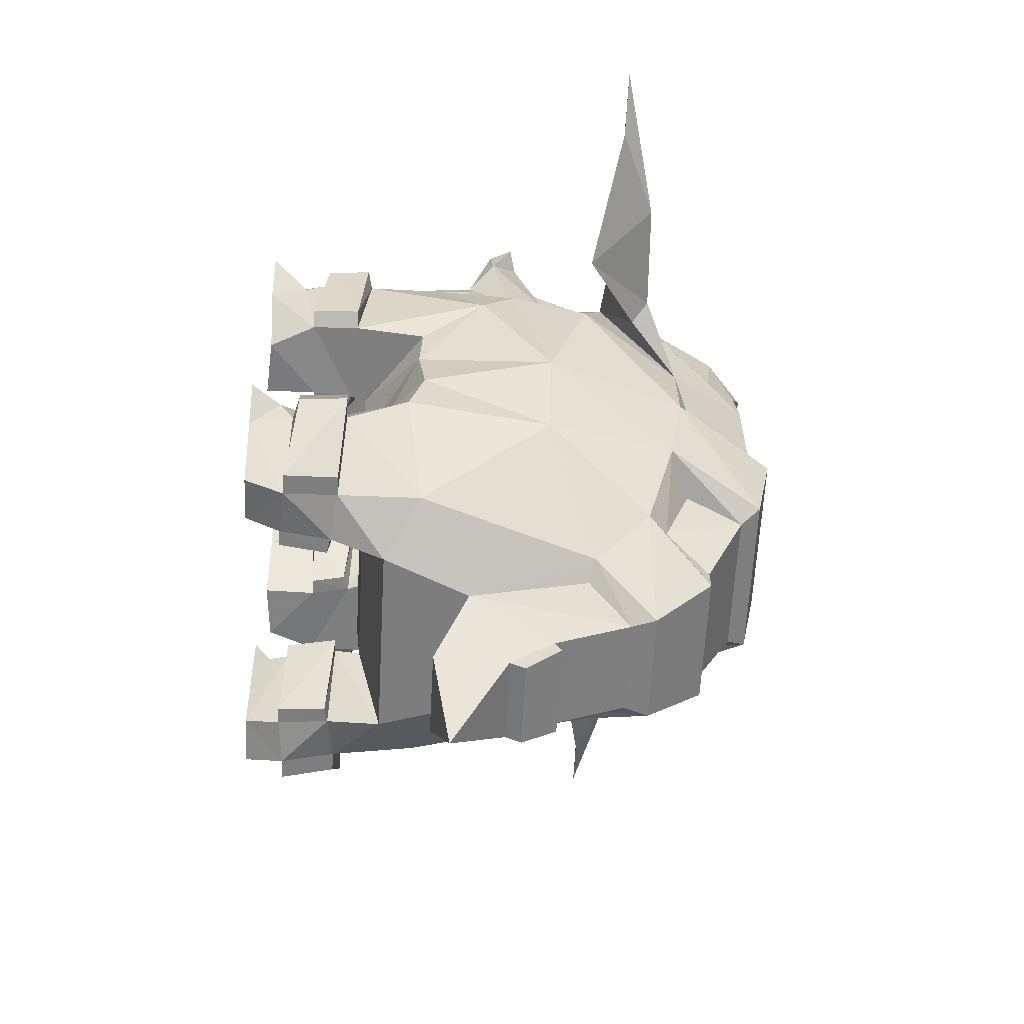
<metadata>
{"format":"obj","ext":"obj","renderer":"f3d","projection":"perspective","resolution":1024,"background":"white","views":[{"elev":-59.7,"azim":87.0,"up":"+Y"}]}
</metadata>
<code>
o donfan
v -1.956 -4.723 -7.077
v -1.533 -4.966 -6.957
v -1.347 -5.354 -4.557
v 0.9837 -5.664 -7.822
v 1.157 -5.667 -8.316
v 1.956 -4.723 -7.077
v 1.533 -4.966 -6.957
v 2.349 -3.574 -8.184
v 3.739 -2.425 -6.058
v -3.739 -2.425 -6.058
v -2.349 -3.574 -8.184
v 3.063 -4.497 -3.509
v 4.127 -2.441 -3.152
v -3.115 -1.842 -2.326
v -1.657 -3.088 -2.29
v -2.106 -1.47 -2.171
v -3.063 -4.497 -3.509
v -4.127 -2.441 -3.152
v -1.157 -5.667 -8.316
v -0.9837 -5.664 -7.822
v 2.106 -1.47 -2.171
v 3.115 -1.842 -2.326
v 2.003 -5.176 -2.819
v 1.347 -5.354 -4.557
v -4.127 -1.421 -3.45
v 4.127 -1.421 -3.45
v -2.003 -5.176 -2.819
v -1.346 -4.558 -9.469
v 1.346 -4.558 -9.469
v -1.268 -3.987 -9.478
v 1.268 -3.987 -9.478
v 1.852 -3.428 -8.575
v -1.852 -3.428 -8.575
v -1.6e-05 -0.1889 -5.013
v -0.001972 -0.1873 -5.021
v -1.6e-05 -0.1888 -5.013
v 1.6e-05 -0.1888 -5.013
v -1.6e-05 -0.1889 -5.013
v 1.6e-05 -0.1889 -5.013
v 2.836 -1.64 -8.709
v -2.836 -1.64 -8.709
v 1.473 -2.272 -10.25
v -1.473 -2.272 -10.25
v -2.026 -0.06202 -2.188
v -3.991 -0.2238 -3.297
v -4.136 -0.3533 -6.097
v 4.136 -0.3533 -6.097
v 3.991 -0.2239 -3.297
v 1.881 -1.968 -9.093
v 1.712 -1.994 -10.65
v -1.881 -1.968 -9.093
v 2.026 -0.06202 -2.188
v -1.712 -0.1935 -10.98
v -1.37 0.2867 -10.69
v 1.37 0.2867 -10.69
v 1.712 -0.1935 -10.98
v -1.712 -1.994 -10.65
v 2.537 0.3102 -9.221
v 3.001 0.05936 -8.966
v -3.001 0.05936 -8.966
v -2.537 0.3102 -9.221
v -2.381 0.786 -2.129
v -4.068 0.7165 -3.349
v 4.068 0.7165 -3.349
v 4.124 2.745 -5.287
v 4.313 1.913 -4.63
v -4.015 3.132 -3.573
v 0 3.062 -2.402
v -1.821 3.482 -2.699
v -2.804 1.812 -8.971
v -4.313 1.913 -4.63
v 1.821 3.482 -2.699
v 2.804 1.812 -8.971
v 3.243 3.44 -3.694
v 4.028 2.328 -6.904
v -4.028 2.328 -6.904
v -1.633 2.389 -10.59
v 2.492 0.7966 -1.816
v 4.155 0.7999 -1.932
v 2.576 3.413 -2.062
v 3.483 3.293 -2.135
v 4.475 2.845 -1.197
v 4.458 0.9396 -0.9873
v 4.481 0.9456 -1.926
v 2.583 3.38 -1.096
v 4.133 0.7939 -0.9933
v 2.591 0.7132 -1.017
v 3.458 3.19 -1.132
v 4.494 2.96 -2.054
v 2.262 0.7131 -1.02
v 1.638 2.442 -0.9173
v 2.176 0.7938 -1.705
v 1.587 2.53 -1.883
v 2.25 3.413 -2.065
v 2.256 3.38 -1.098
v 4.167 2.816 -2.14
v 3.755 3.44 -2.049
v 3.729 3.322 -1.127
v 4.147 2.842 -1.091
v 2.579 0.7194 0.004729
v 2.706 2.855 0.00829
v 2.074 1.946 0.01055
v 4.274 2.351 -0.7187
v 4.379 1.801 -0.004476
v 3.961 2.704 0.000446
v 1.712 2.953 0.01418
v 4.797 2.687 -0.004692
v 3.383 3.86 0.005665
v -2.487 0.7846 -1.845
v -4.151 0.787 -1.952
v -3.482 3.282 -2.142
v -2.575 3.403 -2.074
v -1.811 2.519 -1.902
v -4.477 0.9323 -1.943
v -4.449 0.9201 -1.005
v -4.469 2.827 -1.202
v -2.577 3.363 -1.107
v -2.582 0.6958 -1.047
v -4.124 0.7748 -1.014
v -3.452 3.173 -1.14
v -4.493 2.947 -2.058
v -2.171 0.7814 -1.735
v -1.63 2.425 -0.9399
v -2.253 0.6961 -1.051
v -1.584 2.519 -1.905
v -2.249 3.403 -2.078
v -2.25 3.364 -1.111
v -1.866 2.425 -0.9368
v -3.754 3.428 -2.054
v -3.723 3.304 -1.133
v -1.708 2.95 -0.006335
v -4.391 4.281 -7.651
v -2.969 4.465 -8.109
v -2.908 3.667 -8.647
v 2.33 2.498 -9.812
v 1.751 2.876 -10.46
v 1.997 4.095 -9.96
v 2.91 3.668 -8.646
v 2.968 4.466 -8.109
v 2.9 4.84 -7.38
v 1.438 3.38 -10.64
v -1e-06 3.668 -3.241
v 3.814 2.447 -7.964
v -4.24 4.079 -7.455
v -1.75 2.879 -10.46
v -1.437 3.383 -10.64
v -2.304 4.889 -8.778
v -1.646 5.314 -9.446
v -1.998 4.096 -9.959
v 1.644 5.315 -9.446
v 1.297 5.142 -9.898
v -1.299 5.142 -9.898
v 2.303 4.889 -8.778
v -9.313 3.13 -7.52
v 5.588 3.339 -7.521
v 9.331 3.161 -7.511
v -2.611 5.22 -6.141
v -1.448 6.5 -4.516
v 0.02 5.204 -5.453
v 1.49 6.504 -4.512
v 0.02 7.093 -4.009
v 1.921 5.734 -4.777
v 2.651 5.22 -6.141
v -1.312 7.102 -5.134
v -2.132 5.53 -6.977
v -1.359 3.839 -3.668
v -1.561 7.679 -6.67
v -1.174 8.201 -7.106
v -1.45 6.709 -8.622
v -1.77 6.327 -7.977
v 1.805 6.329 -7.978
v 1.484 6.711 -8.622
v 1.214 8.201 -7.106
v 1.601 7.679 -6.67
v -2.09 5.864 -7.323
v 1.222 7.172 -8.597
v 0.7998 8.151 -7.678
v -1.189 7.171 -8.597
v -0.7598 8.151 -7.678
v -1.554 7.038 -6.223
v 1.593 7.038 -6.223
v -0.6256 6.797 -3.873
v -1.747 5.975 -4.313
v 0.6186 6.797 -3.873
v 1.477 8.576 -5.853
v -1.493 8.574 -5.853
v -1.188 8.765 -6.227
v 1.171 8.767 -6.227
v 1.472 7.461 -4.413
v -1.322 7.455 -4.42
v 1.182 9.084 -5.949
v -1.198 9.082 -5.949
v 1.425 8.773 -4.796
v 1.163 9.214 -4.904
v -1.17 9.214 -4.904
v -1.428 8.765 -4.806
v -1.294 9.125 -4.396
v -1.149 9.18 -3.302
v -1.134 8.941 -2.376
v 1.152 9.193 -3.275
v -1.396 8.665 -3.394
v 1.417 7.721 -3.264
v -1.417 7.709 -3.285
v 1.398 8.678 -3.37
v -1.281 9.085 -3.692
v -0.8087 8.724 -2.159
v 0.8043 8.723 -2.159
v -1.375 8.466 -2.412
v -0.7848 8.026 -1.528
v -1.351 7.277 -2.482
v 0.7778 8.026 -1.528
v 1.325 7.718 -1.792
v 1.344 7.277 -2.482
v -1.298 6.74 -2.224
v 1.264 6.66 -1.276
v -1.256 6.637 -1.351
v -0.7285 6.983 -0.863
v -0.7632 7.909 -1.329
v -0.7285 6.636 -1.05
v 0.7353 6.656 -0.9766
v -1.174 5.429 -1.188
v -1.17 5.514 -2.153
v 0.9755 -6.372 -6.278
v 0.8875 -7.005 -5.385
v 0.8875 -7.166 -5.708
v 0.9755 -6.615 -6.421
v -0.9755 -6.372 -6.278
v -0.9755 -6.615 -6.421
v -0.8875 -7.166 -5.708
v 0.8875 -6.908 -3.892
v -0.8875 -6.908 -3.892
v -0.8875 -7.005 -5.385
v -2.002 -4.795 -0.7129
v -1.638 -2.926 -0.7652
v -1.917 -2.926 -0.7653
v -2.326 -4.795 -0.7129
v -1.728 -2.926 -1.774
v -3.108 -2.002 -1.709
v -2.216 -4.848 -1.733
v -1.454 -2.926 -1.774
v -1.9 -4.848 -1.67
v -4.179 -2.35 -1.898
v -4.201 -2.519 -0.9483
v -3.159 -4.699 -1.853
v -4.581 -3.274 -1.944
v -3.559 -4.699 -1.853
v -3.123 -2.162 -0.9023
v -4.603 -3.444 -0.9942
v -2.744 -1.711 -1.651
v -2.748 -1.87 -0.9023
v -3.667 -4.901 -0.7968
v -3.255 -4.901 -0.7968
v -4.127 -3.66 -0.01188
v -3.43 -2.538 -0.5557
v -2.156 -2.192 -0.01163
v -4.63 -2.968 -0.01154
v -3.399 -4.692 -0.01237
v -2.855 -2.436 -0.01161
v -3.946 -2.788 -0.01158
v -3.727 -1.842 -0.01126
v 2.326 -4.796 -0.7132
v 1.638 -2.926 -0.7652
v 2.002 -4.796 -0.7132
v 3.108 -2.002 -1.709
v 2.216 -4.848 -1.733
v 1.9 -4.848 -1.67
v 1.454 -2.926 -1.774
v 4.146 -3.274 -1.943
v 3.708 -2.35 -1.897
v 3.821 -2.52 -0.9481
v 4.201 -2.52 -0.9481
v 4.179 -2.35 -1.897
v 3.254 -4.901 -0.797
v 4.581 -3.274 -1.943
v 3.159 -4.699 -1.853
v 3.559 -4.699 -1.853
v 3.123 -2.162 -0.9021
v 4.173 -3.444 -0.8647
v 4.603 -3.444 -0.9941
v 2.748 -1.871 -0.9021
v 2.744 -1.711 -1.651
v 3.667 -4.901 -0.797
v 3.43 -2.538 -0.5563
v 4.231 -3.024 -0.5907
v 2.171 -2.821 -0.01211
v 2.156 -2.192 -0.01211
v 2.504 -2.555 -0.5267
v 2.477 -4.597 -0.01211
v 4.63 -2.967 -0.0121
v 2.855 -2.436 -0.0121
v 3.946 -2.788 -0.0121
v 3.726 -1.842 -0.0121
v 1.657 -3.088 -2.29
v 1.728 -2.926 -1.774
v 0.000212 -0.1892 -5.013
v 3.7e-05 -0.1889 -5.013
v -1.6e-05 -0.1889 -5.013
v 1.6e-05 -0.1889 -5.013
v 2.5e-05 -0.1888 -5.013
v 1.6e-05 -0.1888 -5.013
v 2.381 0.786 -2.129
v 4.015 3.132 -3.573
v 1.814 2.53 -1.881
v -4.124 2.745 -5.287
v -3.243 3.44 -3.694
v 1.633 2.389 -10.59
v -4.213 2.623 -8.28
v -3.811 2.443 -7.965
v -2.329 2.501 -9.812
v 3.465 3.349 -5.619
v 1.875 3.802 -3.587
v -1.6e-05 -0.1888 -5.013
v 1.874 2.442 -0.9154
v 3.704 0.6907 -0.08166
v 3.311 3.207 -0.7959
v 1.994 2.651 -0.696
v -4.166 2.804 -2.147
v -4.141 2.824 -1.097
v -3.376 3.861 -0.03632
v -2.581 0.7186 0.0148
v -3.706 0.6915 -0.07617
v -3.303 3.196 -0.8274
v -2.701 2.854 -0.01515
v -1.987 2.638 -0.713
v -2.072 1.944 0.003964
v -4.378 1.804 -0.01913
v -4.268 2.343 -0.7413
v -3.957 2.706 -0.02627
v -4.793 2.692 -0.03489
v -2.899 4.839 -7.381
v -1.876 3.789 -3.605
v -3.475 3.346 -5.63
v 3.223 4.192 -5.291
v -3.197 4.199 -5.294
v 1.351 3.853 -3.649
v 2.172 5.53 -6.977
v 2.126 5.867 -7.323
v 4.397 4.288 -7.646
v 4.217 2.628 -8.277
v 4.246 4.085 -7.451
v -6.882 3.736 -7.85
v -6.395 2.722 -8.196
v -5.333 2.225 -6.959
v -5.615 3.361 -7.517
v -8.092 2.762 -7.496
v 5.309 2.205 -6.954
v 6.365 2.695 -8.2
v 6.853 3.712 -7.863
v 8.107 2.787 -7.489
v -2.111 5.492 -4.585
v -1.88 5.73 -4.779
v -0.003511 5.917 -3.135
v 1.618 5.975 -4.313
v 2.153 5.498 -4.58
v 2.508 4.483 -3.914
v 3.257 4.98 -4.345
v 2.795 6.425 -4.863
v 3.712 5.333 -4.854
v 2.971 5.893 -5.639
v 3.196 6.162 -5.376
v 3.501 6.651 -5.261
v 3.569 6.045 -4.788
v -2.468 4.466 -3.931
v -3.006 4.951 -4.373
v -3.309 5.333 -4.884
v -2.693 6.401 -4.899
v -2.819 5.902 -5.639
v -2.969 6.17 -5.376
v -3.162 6.643 -5.286
v -3.218 6.054 -4.788
v 1.352 7.102 -5.134
v 1.141 8.955 -2.337
v 1.37 8.466 -2.412
v -1.308 7.685 -1.884
v 1.303 6.759 -2.186
v 0.735 6.999 -0.7843
v 0.7875 7.921 -1.275
v 1.18 5.45 -1.132
v 1.18 5.549 -2.095
v -2.4e-05 -8.526 -4.284
v -4.146 -3.274 -1.944
v -3.708 -2.35 -1.898
v -3.821 -2.519 -0.9483
v -4.174 -3.444 -0.8647
v -4.231 -3.023 -0.5902
v -2.504 -2.555 -0.5263
v -2.171 -2.821 -0.01186
v -2.477 -4.597 -0.01247
v 1.917 -2.926 -0.7652
v 4.127 -3.66 -0.01211
v 3.399 -4.692 -0.01211
v -3.7e-05 -0.1889 -5.013
v 1.6e-05 -0.1889 -5.013
v -1.6e-05 -0.1888 -5.013
v 1.6e-05 -0.1888 -5.013
v -1.6e-05 -0.1888 -5.013
v 1.287 9.125 -4.396
v 1.282 9.096 -3.67
f 27 293 15
f 27 23 293
f 3 23 27
f 3 24 23
f 21 15 293
f 21 16 15
f 52 16 21
f 52 44 16
f 301 44 52
f 301 62 44
f 44 45 25
f 16 44 25
f 48 52 21
f 26 48 21
f 311 333 355
f 163 140 336
f 14 237 15
f 14 238 237
f 18 238 14
f 18 382 238
f 27 15 237
f 239 27 237
f 293 264 22
f 293 294 264
f 23 294 293
f 23 265 294
f 13 22 264
f 269 13 264
f 3 1 2
f 17 1 3
f 27 17 3
f 27 244 17
f 239 244 27
f 239 252 244
f 236 252 239
f 381 17 244
f 381 18 17
f 382 18 381
f 16 14 15
f 16 25 14
f 18 14 25
f 25 10 18
f 46 10 25
f 46 41 10
f 60 41 46
f 46 76 60
f 304 76 46
f 304 332 76
f 330 76 332
f 330 70 76
f 60 76 70
f 70 61 60
f 10 17 18
f 10 1 17
f 11 1 10
f 10 41 11
f 33 11 41
f 41 51 33
f 45 46 25
f 45 71 46
f 63 71 45
f 45 62 63
f 44 62 45
f 71 304 46
f 71 67 304
f 305 304 67
f 305 332 304
f 331 332 305
f 331 334 332
f 157 332 334
f 67 69 305
f 67 111 69
f 317 111 67
f 67 71 317
f 110 317 71
f 71 63 110
f 62 110 63
f 62 109 110
f 69 109 62
f 69 113 109
f 112 113 69
f 69 111 112
f 117 112 111
f 111 120 117
f 109 119 110
f 109 118 119
f 157 330 332
f 157 165 330
f 22 21 293
f 22 26 21
f 13 26 22
f 13 9 26
f 12 9 13
f 12 6 9
f 24 6 12
f 24 7 6
f 8 9 6
f 8 40 9
f 32 40 8
f 32 49 40
f 12 23 24
f 12 275 23
f 268 275 12
f 12 13 268
f 269 268 13
f 275 265 23
f 275 273 265
f 261 265 273
f 73 59 58
f 73 75 59
f 140 75 73
f 140 310 75
f 163 310 140
f 65 75 310
f 65 47 75
f 66 47 65
f 66 48 47
f 64 48 66
f 64 301 48
f 79 301 64
f 79 78 301
f 86 78 79
f 86 87 78
f 301 52 48
f 47 59 75
f 47 40 59
f 9 40 47
f 47 26 9
f 48 26 47
f 65 302 66
f 65 74 302
f 310 74 65
f 310 311 74
f 333 311 310
f 310 163 333
f 72 302 74
f 72 81 302
f 80 81 72
f 80 85 81
f 88 81 85
f 72 303 80
f 72 78 303
f 301 78 72
f 72 68 301
f 62 301 68
f 68 69 62
f 142 69 68
f 142 331 69
f 305 69 331
f 96 302 81
f 96 66 302
f 79 66 96
f 79 64 66
f 311 72 74
f 311 142 72
f 68 72 142
f 335 311 355
f 335 142 311
f 166 142 335
f 166 331 142
f 363 331 166
f 363 334 331
f 382 247 238
f 382 383 247
f 277 269 264
f 277 270 269
f 4 6 7
f 4 5 6
f 20 5 4
f 20 19 5
f 2 19 20
f 2 1 19
f 28 1 11
f 19 1 28
f 29 19 28
f 29 5 19
f 8 5 29
f 8 6 5
f 31 28 30
f 31 29 28
f 32 29 31
f 32 8 29
f 33 30 28
f 11 33 28
f 42 40 49
f 42 50 40
f 43 50 42
f 43 57 50
f 51 57 43
f 51 41 57
f 55 53 54
f 55 56 53
f 58 56 55
f 58 59 56
f 50 59 40
f 50 56 59
f 57 56 50
f 57 53 56
f 41 53 57
f 41 60 53
f 61 54 53
f 60 61 53
f 30 42 31
f 30 43 42
f 33 43 30
f 33 51 43
f 32 31 42
f 49 32 42
f 306 55 54
f 77 306 54
f 77 145 136
f 306 77 136
f 164 180 175
f 165 164 175
f 188 173 168
f 187 188 168
f 378 220 219
f 221 378 219
f 20 4 223
f 227 20 223
f 202 189 193
f 204 202 193
f 398 204 193
f 397 398 193
f 133 307 132
f 133 134 307
f 147 134 133
f 147 309 134
f 138 338 339
f 138 139 338
f 135 139 138
f 135 153 139
f 175 147 133
f 175 170 147
f 180 170 175
f 180 167 170
f 153 337 139
f 153 171 337
f 150 171 153
f 150 172 171
f 330 165 175
f 148 172 150
f 148 169 172
f 147 169 148
f 147 170 169
f 337 371 336
f 337 181 371
f 171 181 337
f 171 174 181
f 337 336 140
f 189 164 371
f 189 190 164
f 202 190 189
f 202 203 190
f 213 203 202
f 213 210 203
f 375 210 213
f 375 214 210
f 379 214 375
f 379 222 214
f 378 222 379
f 378 221 222
f 180 164 190
f 189 371 181
f 203 208 201
f 209 208 374
f 209 206 208
f 211 206 209
f 211 207 206
f 210 208 203
f 210 374 208
f 214 374 210
f 214 216 374
f 222 216 214
f 222 221 216
f 212 202 373
f 212 213 202
f 215 213 212
f 215 375 213
f 378 375 215
f 378 379 375
f 212 373 207
f 211 212 207
f 378 215 220
f 219 216 221
f 24 224 223
f 24 230 224
f 3 230 24
f 3 231 230
f 227 231 3
f 227 232 231
f 204 373 202
f 196 205 197
f 196 201 205
f 190 201 196
f 190 203 201
f 20 3 2
f 20 227 3
f 24 4 7
f 24 223 4
f 306 58 55
f 306 73 58
f 61 77 54
f 61 70 77
f 330 133 132
f 330 175 133
f 139 140 338
f 139 337 140
f 138 73 135
f 138 339 73
f 143 73 339
f 339 346 143
f 347 346 339
f 347 349 346
f 156 349 347
f 347 348 156
f 338 348 347
f 347 339 338
f 70 134 309
f 70 307 134
f 308 307 70
f 308 343 307
f 342 307 343
f 342 132 307
f 341 132 342
f 342 154 341
f 345 154 342
f 342 343 345
f 309 77 70
f 309 145 77
f 306 135 73
f 306 136 135
f 168 186 187
f 168 167 186
f 180 186 167
f 180 190 186
f 196 186 190
f 185 173 188
f 185 174 173
f 181 174 185
f 185 189 181
f 193 189 185
f 197 398 397
f 197 205 398
f 230 380 224
f 230 231 380
f 232 380 231
f 232 224 380
f 93 78 92
f 93 303 78
f 94 303 93
f 94 80 303
f 95 80 94
f 95 85 80
f 91 85 95
f 91 313 85
f 90 313 91
f 90 87 313
f 92 87 90
f 92 78 87
f 91 95 94
f 93 91 94
f 84 96 89
f 84 79 96
f 83 79 84
f 83 86 79
f 82 86 83
f 82 99 86
f 98 99 82
f 98 88 99
f 97 88 98
f 97 81 88
f 89 81 97
f 89 96 81
f 98 82 89
f 97 98 89
f 113 122 109
f 113 125 122
f 112 125 113
f 112 126 125
f 117 126 112
f 117 127 126
f 128 127 117
f 128 123 127
f 118 123 128
f 118 124 123
f 109 124 118
f 109 122 124
f 127 123 125
f 126 127 125
f 110 121 317
f 110 114 121
f 119 114 110
f 119 115 114
f 318 115 119
f 318 116 115
f 120 116 318
f 120 130 116
f 111 130 120
f 111 129 130
f 317 129 111
f 317 121 129
f 116 130 129
f 121 116 129
f 236 234 235
f 236 233 234
f 239 233 236
f 239 241 233
f 237 241 239
f 237 240 241
f 238 240 237
f 238 249 240
f 247 249 238
f 247 250 249
f 235 250 247
f 235 234 250
f 240 233 241
f 240 234 233
f 249 234 240
f 249 250 234
f 382 243 383
f 382 242 243
f 381 242 382
f 381 245 242
f 244 245 381
f 244 246 245
f 252 246 244
f 252 251 246
f 384 251 252
f 384 248 251
f 383 248 384
f 383 243 248
f 248 246 251
f 248 245 246
f 243 245 248
f 243 242 245
f 262 261 389
f 262 263 261
f 267 263 262
f 267 266 263
f 294 266 267
f 294 265 266
f 271 269 270
f 271 272 269
f 279 272 271
f 279 274 272
f 282 274 279
f 282 276 274
f 273 276 282
f 273 275 276
f 274 269 272
f 274 268 269
f 276 268 274
f 276 275 268
f 278 271 270
f 278 279 271
f 273 279 278
f 273 282 279
f 280 267 262
f 280 281 267
f 277 281 280
f 277 264 281
f 277 280 262
f 389 277 262
f 261 263 266
f 265 261 266
f 294 267 281
f 264 294 281
f 84 82 83
f 84 89 82
f 91 92 90
f 91 93 92
f 116 114 115
f 116 121 114
f 122 123 124
f 122 125 123
f 100 101 102
f 100 105 101
f 314 105 100
f 314 104 105
f 328 325 323
f 328 320 325
f 326 320 328
f 326 321 320
f 259 387 258
f 259 388 387
f 253 388 259
f 253 257 388
f 288 290 285
f 288 291 290
f 391 291 288
f 391 390 291
f 386 254 258
f 386 247 254
f 235 247 386
f 386 387 235
f 388 235 387
f 388 236 235
f 252 236 388
f 388 257 252
f 253 252 257
f 253 384 252
f 385 384 253
f 385 383 384
f 254 383 385
f 254 247 383
f 259 254 385
f 283 287 290
f 283 277 287
f 270 277 283
f 283 284 270
f 291 284 283
f 284 278 270
f 284 390 278
f 273 278 390
f 390 391 273
f 288 273 391
f 288 261 273
f 389 261 288
f 288 285 389
f 287 389 285
f 287 277 389
f 100 87 314
f 100 313 87
f 102 313 100
f 102 316 313
f 85 313 316
f 316 101 85
f 315 85 101
f 315 88 85
f 99 88 315
f 315 105 99
f 103 99 105
f 103 86 99
f 104 86 103
f 104 314 86
f 87 86 314
f 321 118 320
f 321 119 118
f 326 119 321
f 326 327 119
f 318 119 327
f 327 328 318
f 322 318 328
f 322 120 318
f 117 120 322
f 322 323 117
f 324 117 323
f 324 128 117
f 325 128 324
f 325 320 128
f 118 128 320
f 106 316 102
f 106 101 316
f 102 101 106
f 107 104 103
f 107 105 104
f 103 105 107
f 101 108 315
f 101 105 108
f 315 108 105
f 329 326 328
f 329 327 326
f 328 327 329
f 319 328 323
f 319 322 328
f 323 322 319
f 131 323 325
f 131 324 323
f 325 324 131
f 255 387 386
f 255 258 387
f 386 258 255
f 256 385 253
f 256 259 385
f 253 259 256
f 254 260 258
f 254 259 260
f 258 260 259
f 286 287 285
f 286 290 287
f 285 290 286
f 289 390 284
f 289 291 390
f 284 291 289
f 290 292 283
f 290 291 292
f 283 292 291
f 146 136 145
f 146 141 136
f 152 141 146
f 152 151 141
f 148 151 152
f 148 150 151
f 168 169 170
f 167 168 170
f 172 173 174
f 171 172 174
f 197 397 194
f 195 197 194
f 178 172 169
f 178 176 172
f 179 176 178
f 179 177 176
f 168 177 179
f 168 173 177
f 372 198 199
f 372 200 198
f 373 200 372
f 373 204 200
f 206 207 372
f 199 206 372
f 192 188 187
f 192 191 188
f 195 191 192
f 195 194 191
f 372 207 373
f 185 191 194
f 193 185 194
f 185 188 191
f 192 187 186
f 208 199 198
f 201 208 198
f 208 206 199
f 217 374 216
f 217 218 374
f 376 218 217
f 376 377 218
f 215 377 376
f 215 212 377
f 218 209 374
f 216 219 217
f 212 211 377
f 220 376 217
f 219 220 217
f 209 218 377
f 211 209 377
f 376 220 215
f 225 223 224
f 225 226 223
f 229 226 225
f 229 228 226
f 232 228 229
f 232 227 228
f 223 226 228
f 227 223 228
f 232 229 225
f 224 232 225
f 192 186 196
f 195 192 196
f 193 194 397
f 201 198 205
f 197 195 196
f 398 200 204
f 205 198 200
f 398 205 200
f 173 176 177
f 173 172 176
f 168 178 169
f 168 179 178
f 136 137 135
f 136 141 137
f 151 137 141
f 151 150 137
f 153 137 150
f 153 135 137
f 148 149 147
f 148 152 149
f 146 149 152
f 146 145 149
f 309 149 145
f 309 147 149
f 143 140 73
f 143 340 140
f 155 340 143
f 155 338 340
f 348 338 155
f 155 156 348
f 349 156 155
f 155 346 349
f 143 346 155
f 338 140 340
f 330 308 70
f 330 144 308
f 132 144 330
f 132 344 144
f 341 344 132
f 341 154 344
f 345 344 154
f 345 343 344
f 308 344 343
f 308 144 344
f 354 335 355
f 354 353 335
f 162 353 354
f 354 163 162
f 160 162 163
f 163 371 160
f 161 160 371
f 371 164 161
f 158 161 164
f 164 157 158
f 351 158 157
f 157 350 351
f 183 351 350
f 350 166 183
f 363 166 350
f 166 182 183
f 166 352 182
f 335 352 166
f 335 184 352
f 353 184 335
f 184 182 352
f 159 158 351
f 159 161 158
f 160 161 159
f 159 162 160
f 164 165 157
f 336 371 163
f 183 159 351
f 183 182 159
f 184 159 182
f 184 353 159
f 162 159 353
f 163 358 333
f 163 359 358
f 354 359 163
f 354 357 359
f 355 357 354
f 355 356 357
f 333 356 355
f 333 358 356
f 362 356 358
f 362 357 356
f 361 357 362
f 361 360 357
f 359 357 360
f 358 361 362
f 358 360 361
f 359 360 358
f 157 367 350
f 157 365 367
f 334 365 157
f 334 364 365
f 363 364 334
f 363 366 364
f 350 366 363
f 350 367 366
f 368 366 367
f 368 369 366
f 370 366 369
f 370 364 366
f 365 364 370
f 370 369 365
f 368 365 369
f 368 367 365
f 393 295 35
f 393 34 295
f 39 34 393
f 39 38 34
f 300 38 39
f 300 396 38
f 299 396 300
f 299 312 396
f 37 312 299
f 37 36 312
f 395 36 37
f 395 394 36
f 298 394 395
f 298 297 394
f 35 297 298
f 35 295 297
f 34 392 295
f 34 38 392
f 396 392 38
f 396 312 392
f 36 392 312
f 36 394 392
f 297 392 394
f 297 295 392
f 35 296 393
f 35 298 296
f 395 296 298
f 395 37 296
f 299 296 37
f 299 300 296
f 39 296 300
f 39 393 296

</code>
